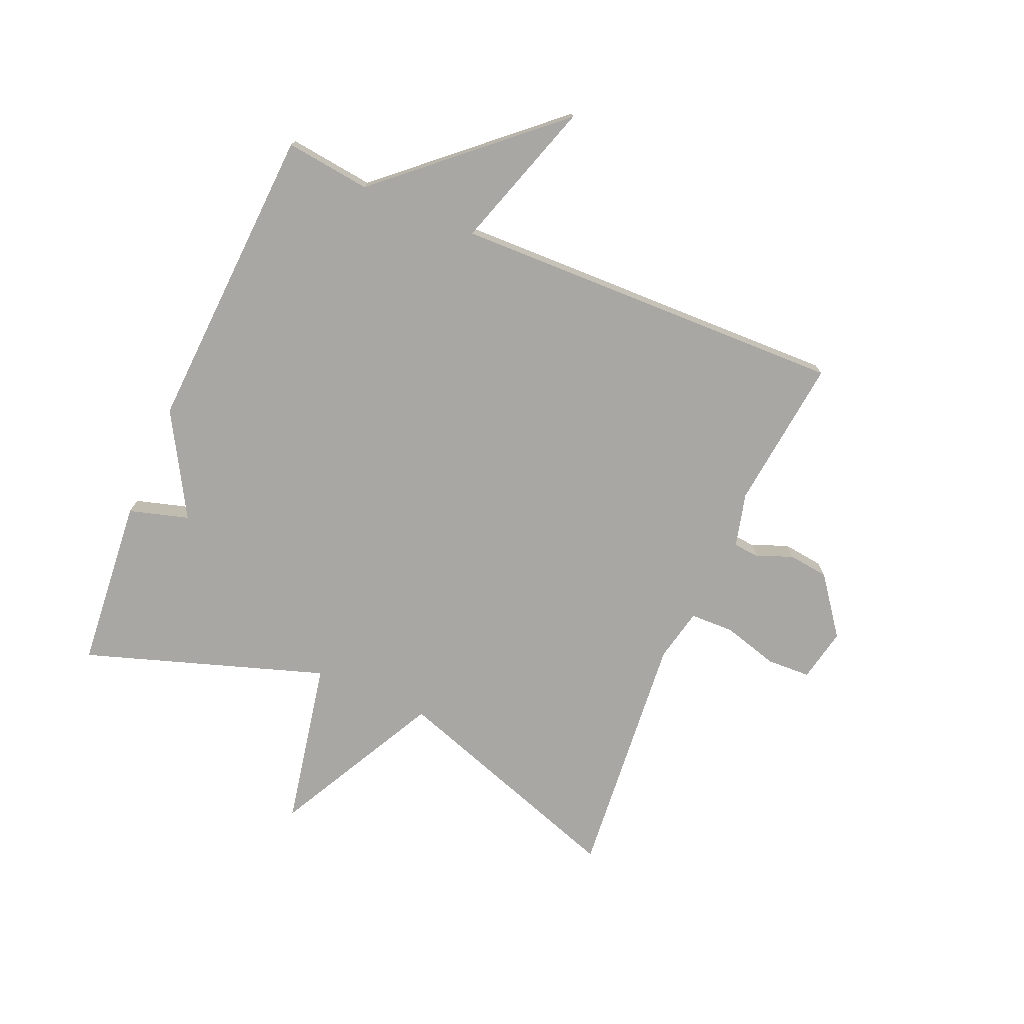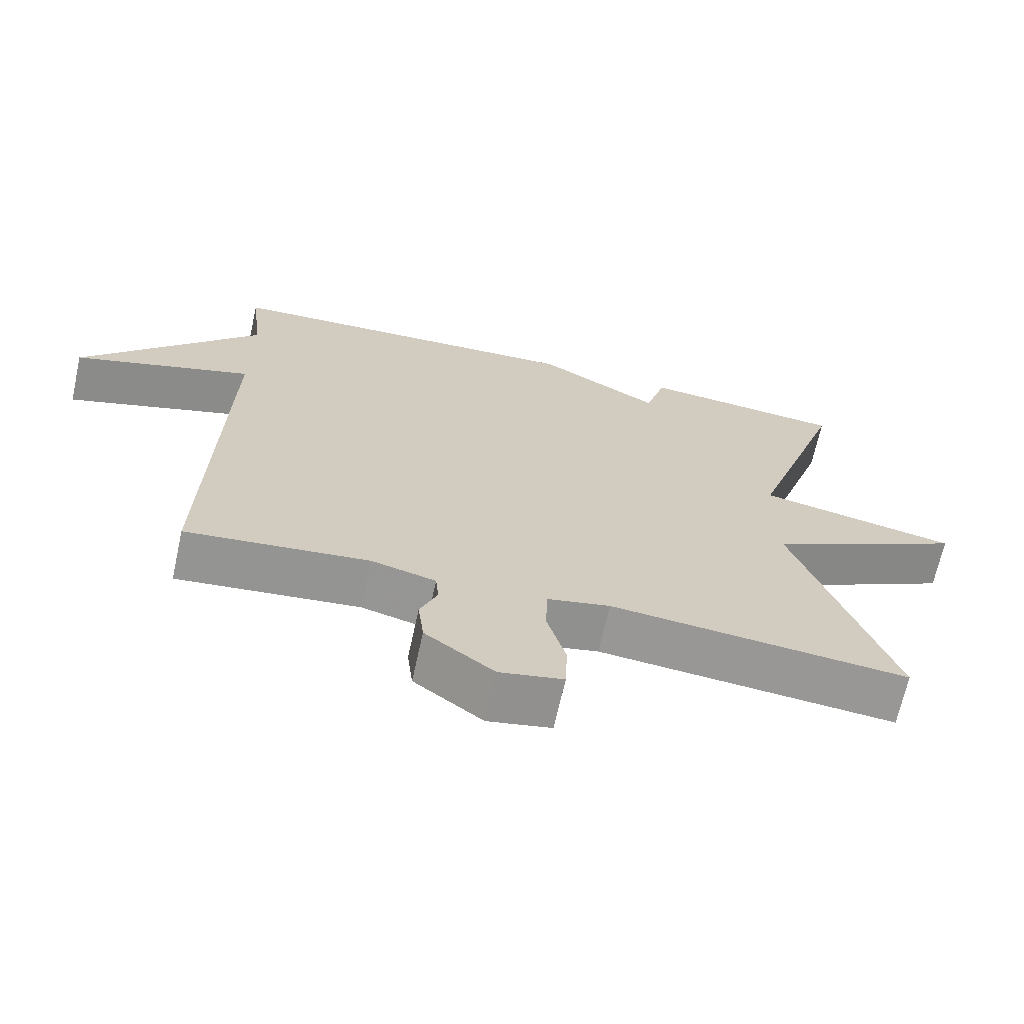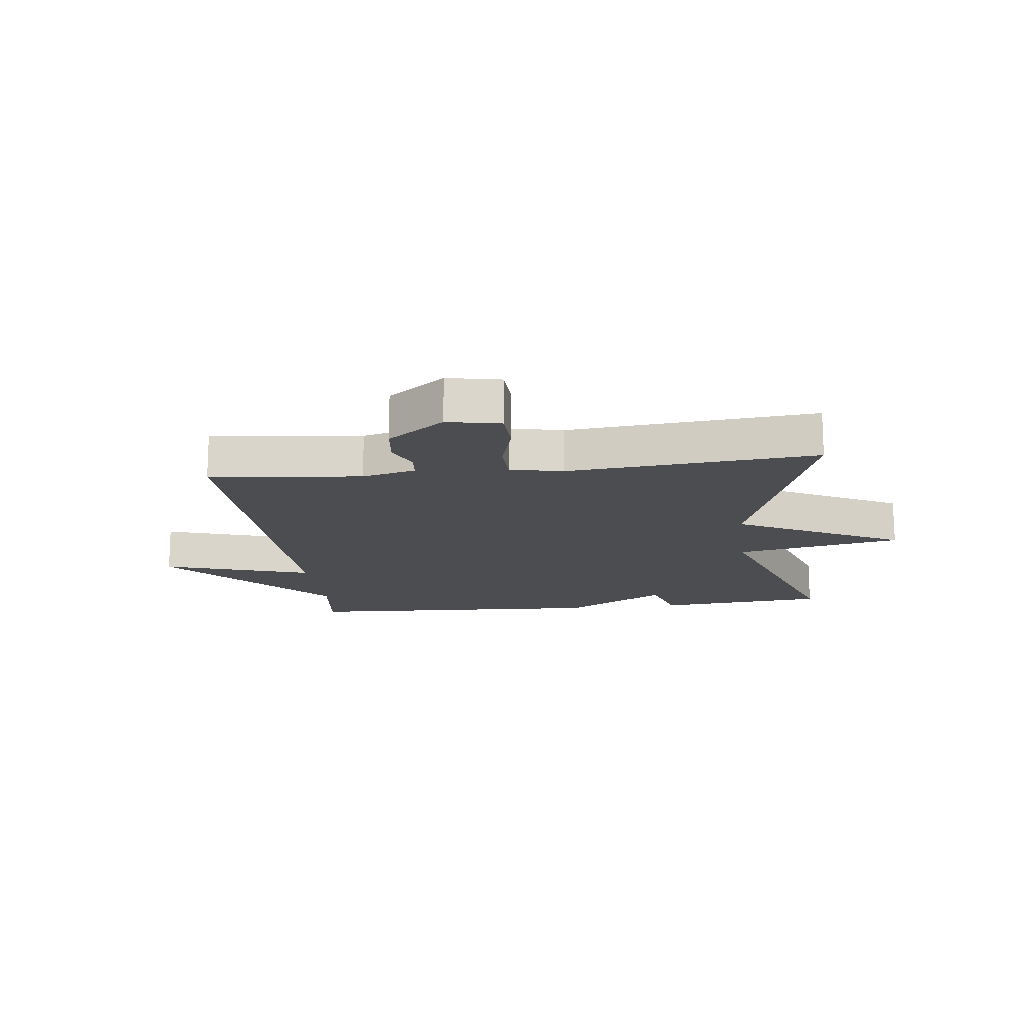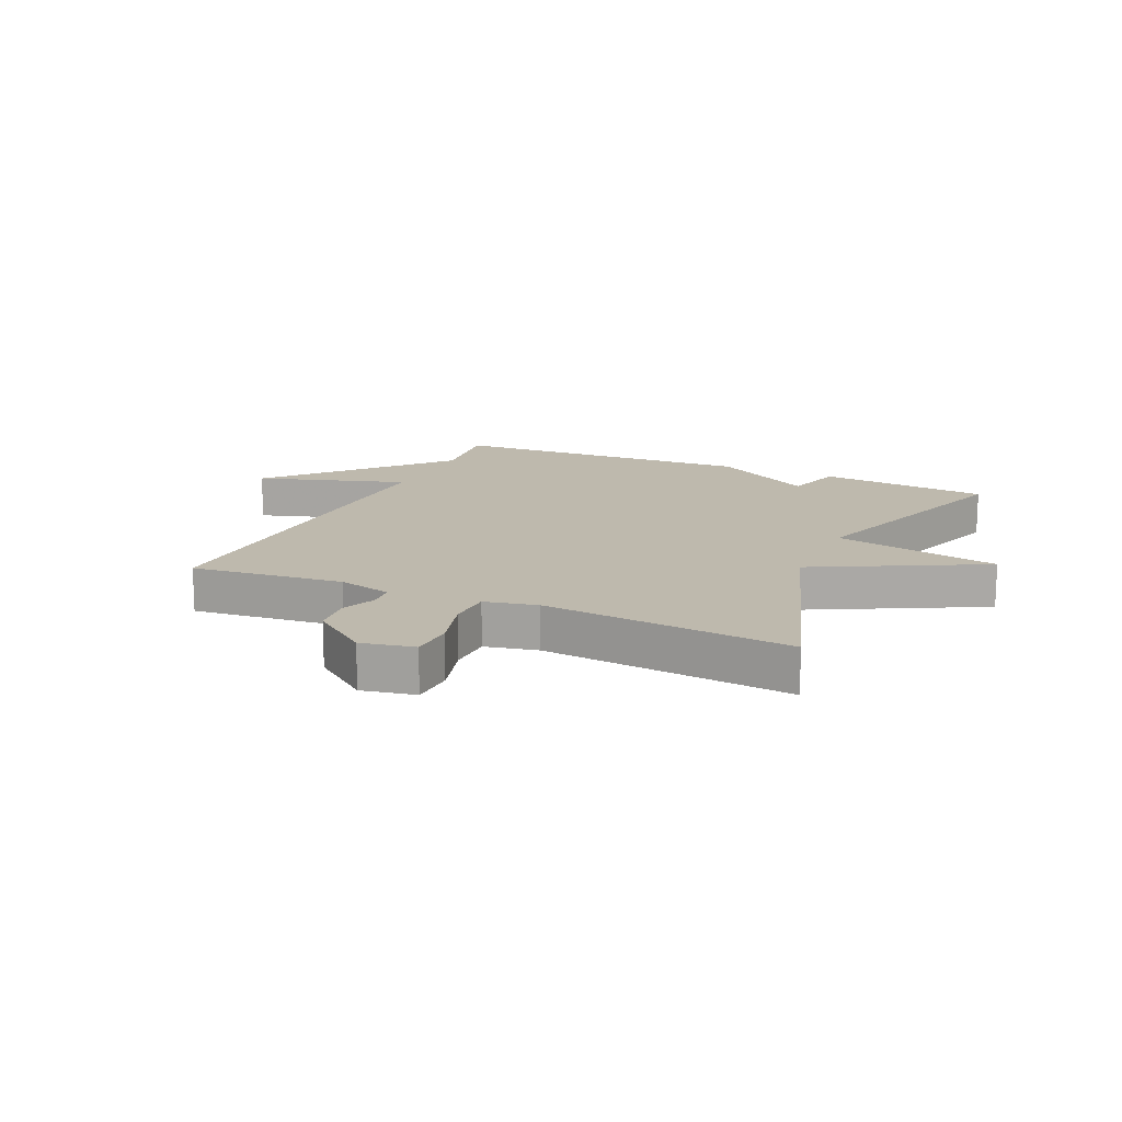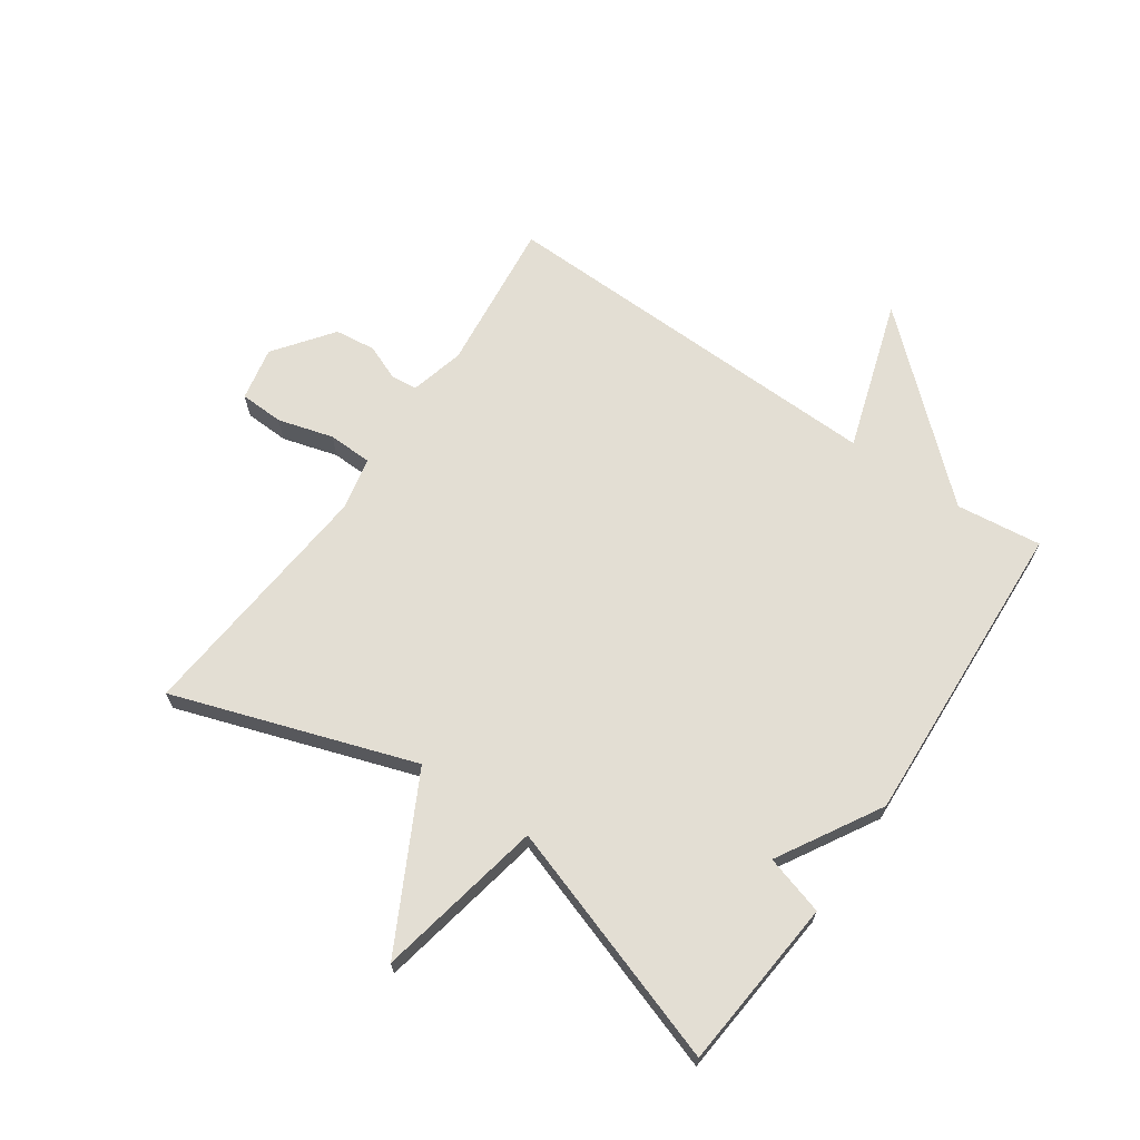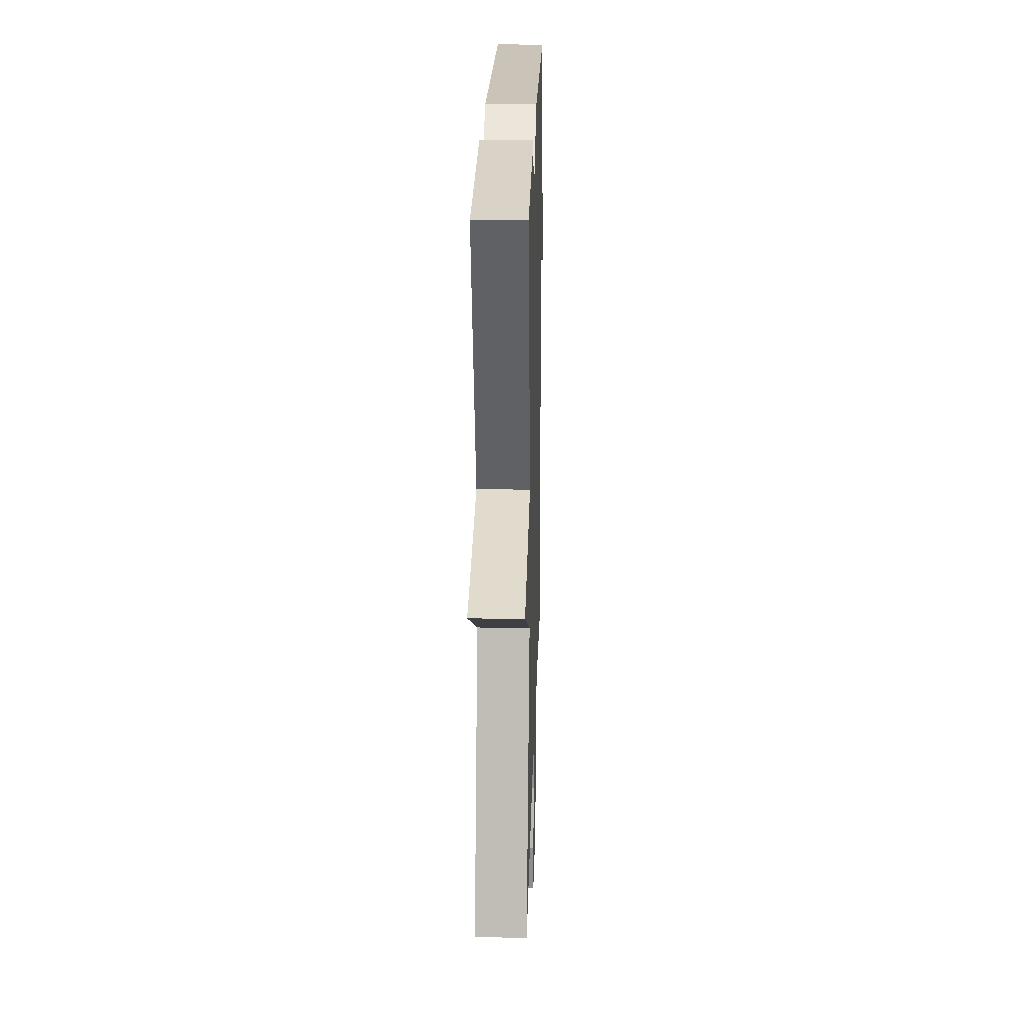
<metadata>
{"format":"obj","ext":"obj","renderer":"f3d","projection":"perspective","resolution":1024,"background":"white","views":[{"elev":-74.6,"azim":66.7,"up":"+Y"},{"elev":-68.0,"azim":167.6,"up":"+Z"},{"elev":-15.7,"azim":-173.1,"up":"+Y"},{"elev":15.2,"azim":-155.6,"up":"+Y"},{"elev":67.3,"azim":-55.4,"up":"+Y"},{"elev":22.8,"azim":-88.4,"up":"+Z"}]}
</metadata>
<code>
v -0.5 0.07 -0.5
v -0.366 0.07 -0.101
v -0.644 0.07 0.044
v -0.366 0.07 0.099
v -0.5 0.07 0.5
v -0.215 0.07 0.526
v -0.186 0.07 0.427
v -0.015 0.07 0.526
v 0.5 0.07 0.5
v 0.483 0.07 0.358
v 0.733 0.07 0.078
v 0.483 0.07 0.158
v 0.5 0.07 -0.5
v 0.246 0.07 -0.472
v 0.156 0.07 -0.495
v 0.152 0.07 -0.539
v 0.176 0.07 -0.597
v 0.168 0.07 -0.665
v 0.072 0.07 -0.737
v -0.017 0.07 -0.719
v -0.02 0.07 -0.646
v 0.006 0.07 -0.554
v 0.004 0.07 -0.481
v -0.084 0.07 -0.462
v -0.5 0 -0.5
v -0.366 0 -0.101
v -0.644 0 0.044
v -0.366 0 0.099
v -0.5 0 0.5
v -0.215 0 0.526
v -0.186 0 0.427
v -0.015 0 0.526
v 0.5 0 0.5
v 0.483 0 0.358
v 0.733 0 0.078
v 0.483 0 0.158
v 0.5 0 -0.5
v 0.246 0 -0.472
v 0.156 0 -0.495
v 0.152 0 -0.539
v 0.176 0 -0.597
v 0.168 0 -0.665
v 0.072 0 -0.737
v -0.017 0 -0.719
v -0.02 0 -0.646
v 0.006 0 -0.554
v 0.004 0 -0.481
v -0.084 0 -0.462
f 20 21 22
f 19 20 22
f 18 19 22
f 17 18 22
f 16 17 22
f 15 16 22 23
f 14 15 23 24
f 12 13 14
f 10 11 12
f 10 12 14 24
f 24 1 2
f 10 24 2
f 9 10 2
f 8 9 2
f 7 8 2
f 4 5 6 7
f 2 3 4
f 2 4 7
f 46 45 44
f 46 44 43
f 46 43 42
f 46 42 41
f 46 41 40
f 47 46 40 39
f 48 47 39 38
f 38 37 36
f 36 35 34
f 48 38 36 34
f 26 25 48
f 26 48 34
f 26 34 33
f 26 33 32
f 26 32 31
f 31 30 29 28
f 28 27 26
f 31 28 26
f 1 25 26 2
f 2 26 27 3
f 3 27 28 4
f 4 28 29 5
f 5 29 30 6
f 6 30 31 7
f 7 31 32 8
f 8 32 33 9
f 9 33 34 10
f 10 34 35 11
f 11 35 36 12
f 12 36 37 13
f 13 37 38 14
f 14 38 39 15
f 15 39 40 16
f 16 40 41 17
f 17 41 42 18
f 18 42 43 19
f 19 43 44 20
f 20 44 45 21
f 21 45 46 22
f 22 46 47 23
f 23 47 48 24
f 24 48 25 1

</code>
